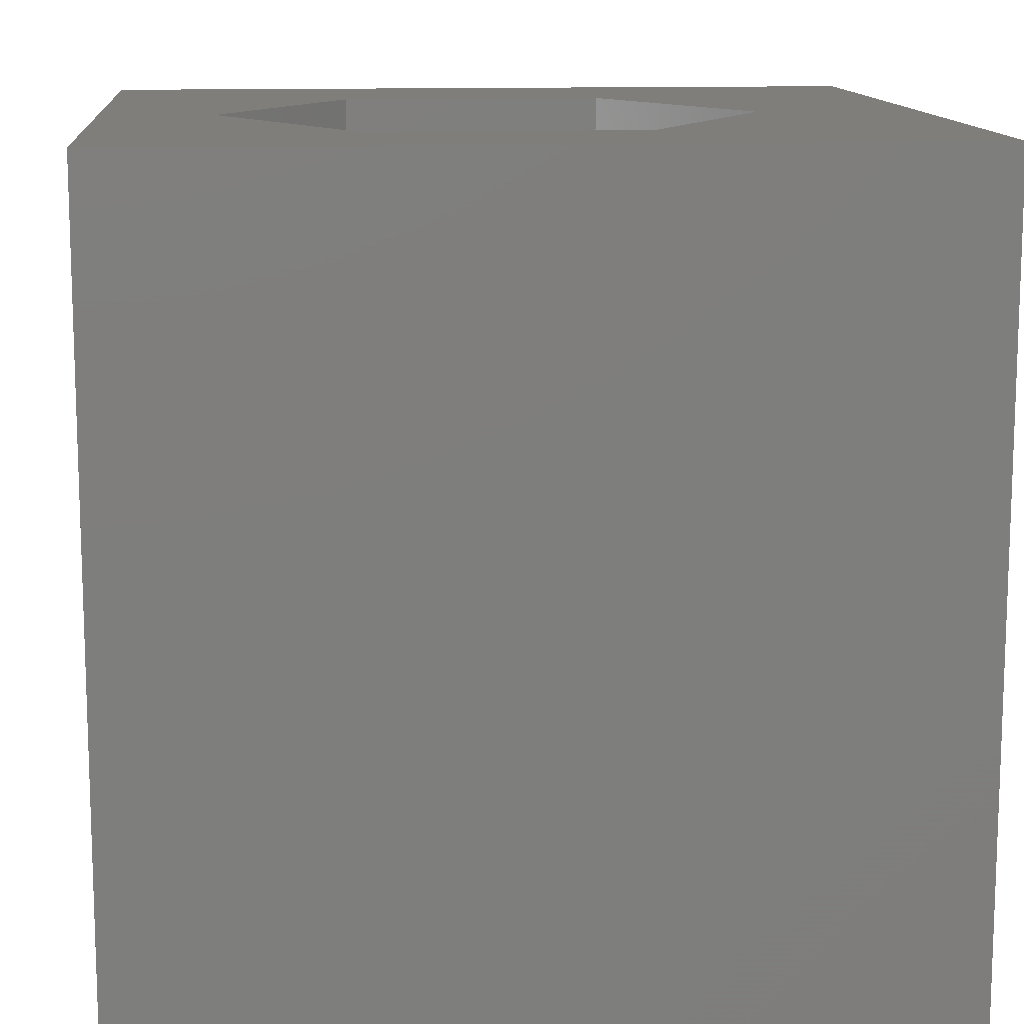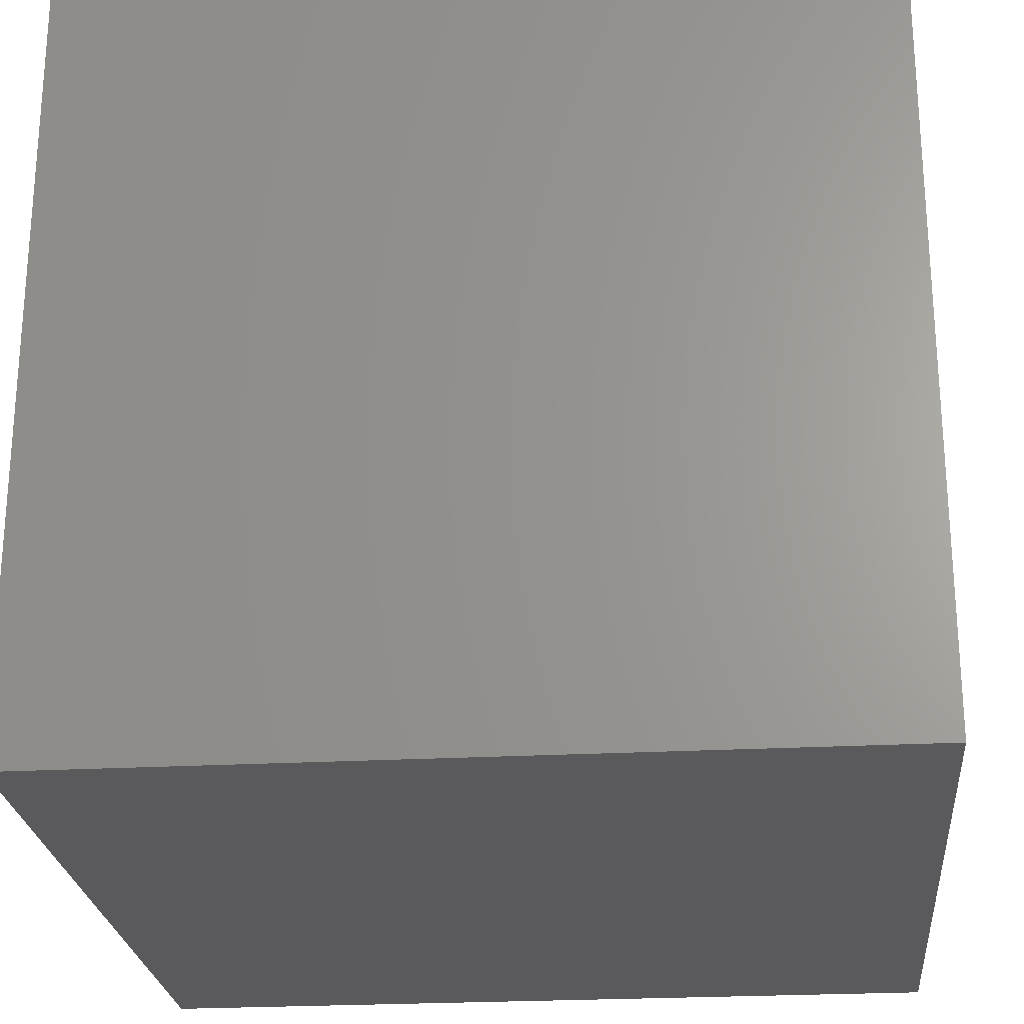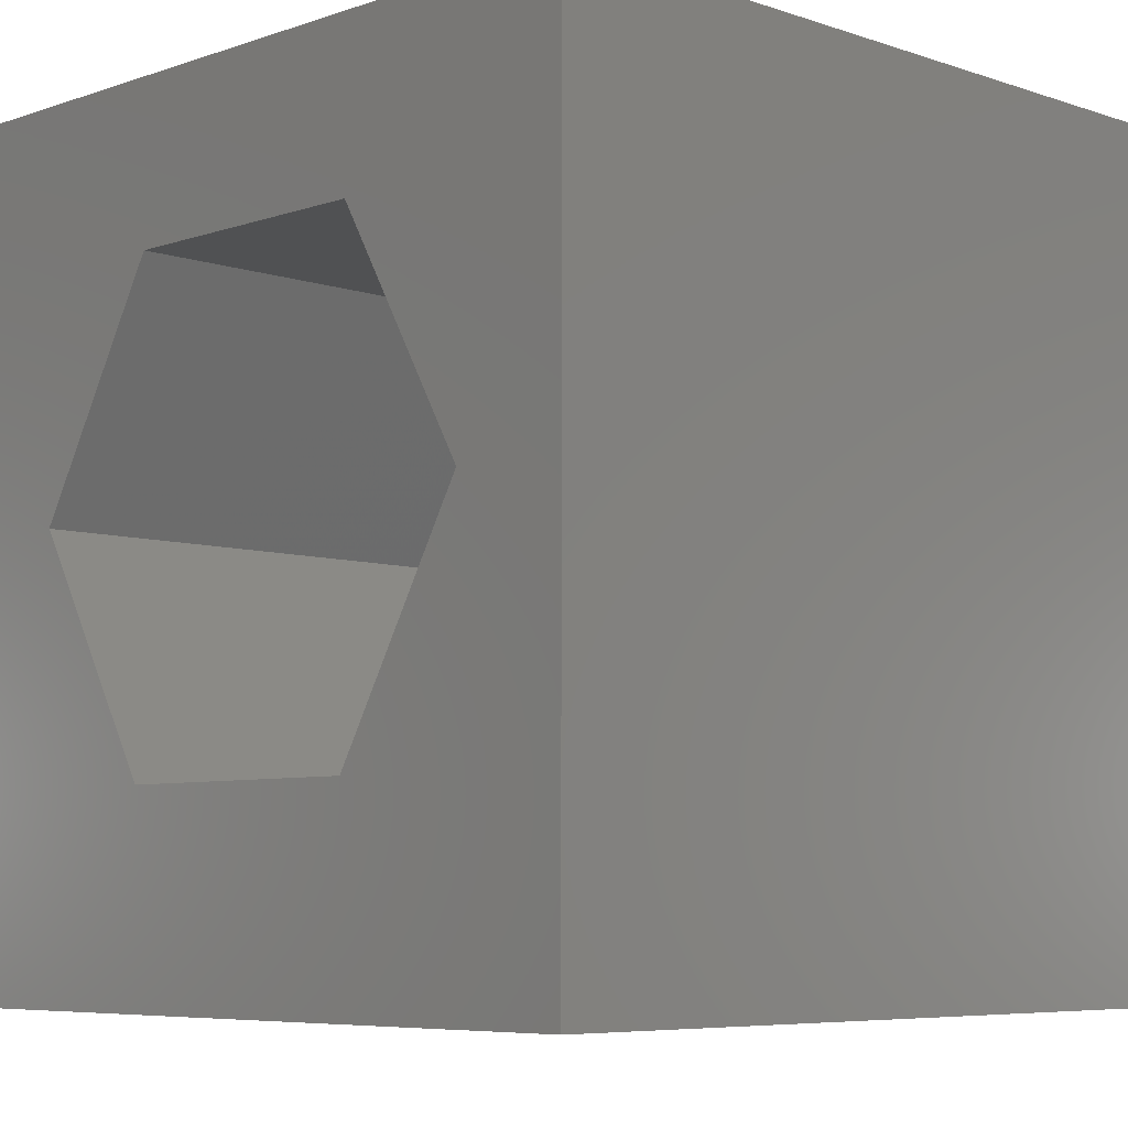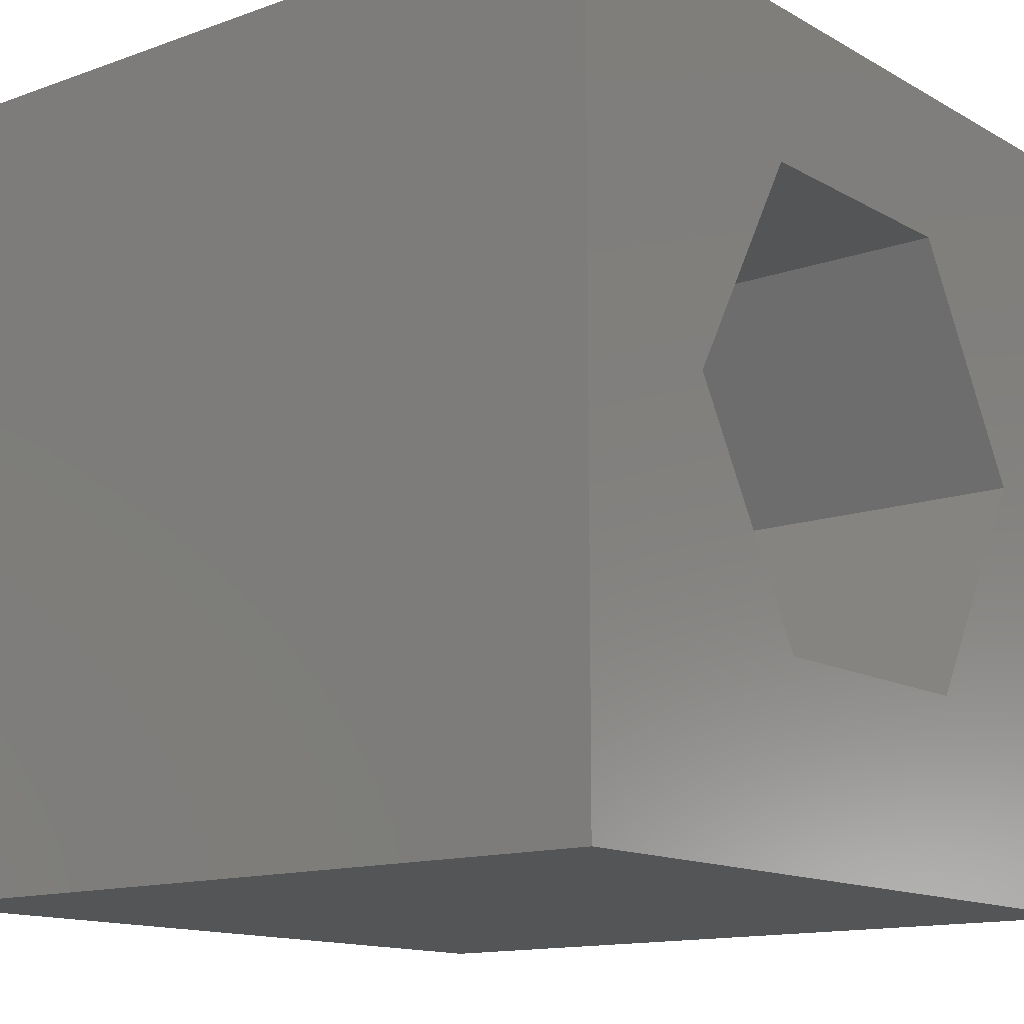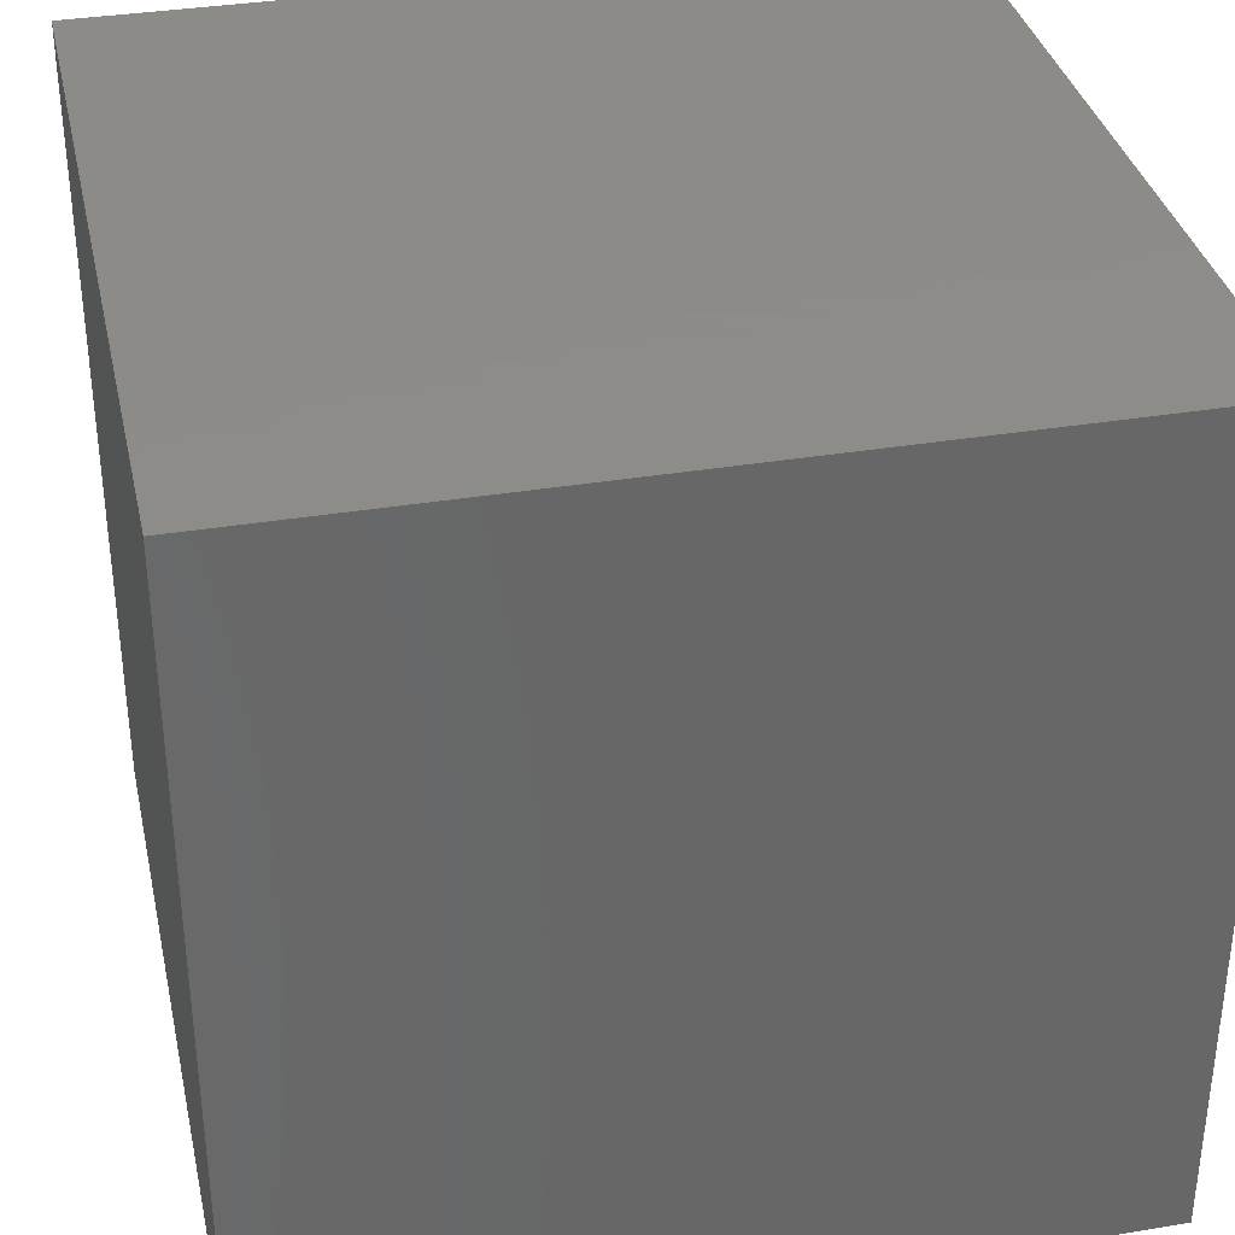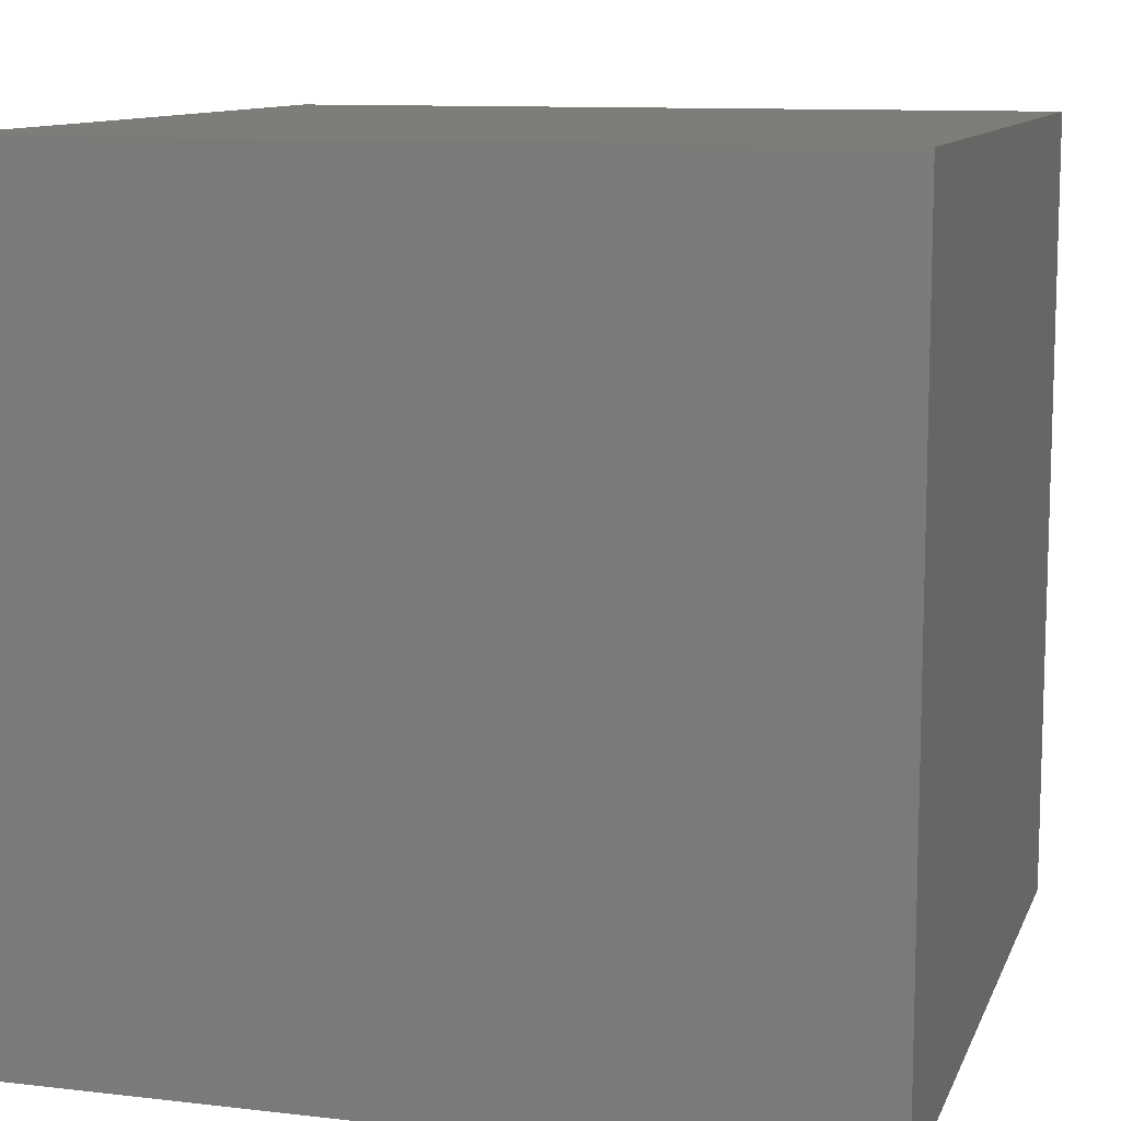
<metadata>
{"format":"stl","ext":"stl","renderer":"f3d","projection":"perspective","resolution":1024,"background":"white","views":[{"elev":12.4,"azim":175.0,"up":"+Z"},{"elev":-24.5,"azim":95.2,"up":"+Y"},{"elev":-6.5,"azim":45.2,"up":"+Y"},{"elev":-13.6,"azim":-51.2,"up":"+Y"},{"elev":35.2,"azim":-102.4,"up":"+Y"},{"elev":10.7,"azim":-163.8,"up":"+Y"}]}
</metadata>
<code>
# stl→obj: 20 verts, 36 faces
v 0 10 10
v 0 10 0
v 0 0 10
v 0 0 0
v 10 10 10
v 8.6 5.231 10
v 10 0 10
v 6.954 2.379 10
v 3.661 2.379 10
v 2.014 5.231 10
v 3.661 8.082 10
v 6.954 8.082 10
v 10 10 0
v 10 0 0
v 2.014 5.231 1.208
v 3.661 8.082 1.208
v 6.954 8.082 1.208
v 8.6 5.231 1.208
v 6.954 2.379 1.208
v 3.661 2.379 1.208
f 1 2 3
f 3 2 4
f 5 6 7
f 7 6 8
f 7 8 3
f 8 9 3
f 3 9 10
f 3 10 1
f 1 10 11
f 1 11 5
f 5 11 12
f 5 12 6
f 13 5 14
f 14 5 7
f 2 13 4
f 4 13 14
f 5 13 1
f 1 13 2
f 14 7 4
f 4 7 3
f 15 16 10
f 10 16 11
f 16 17 11
f 11 17 12
f 17 18 12
f 12 18 6
f 18 19 6
f 6 19 8
f 19 20 8
f 8 20 9
f 20 15 9
f 9 15 10
f 20 19 15
f 15 19 18
f 15 18 16
f 16 18 17

</code>
